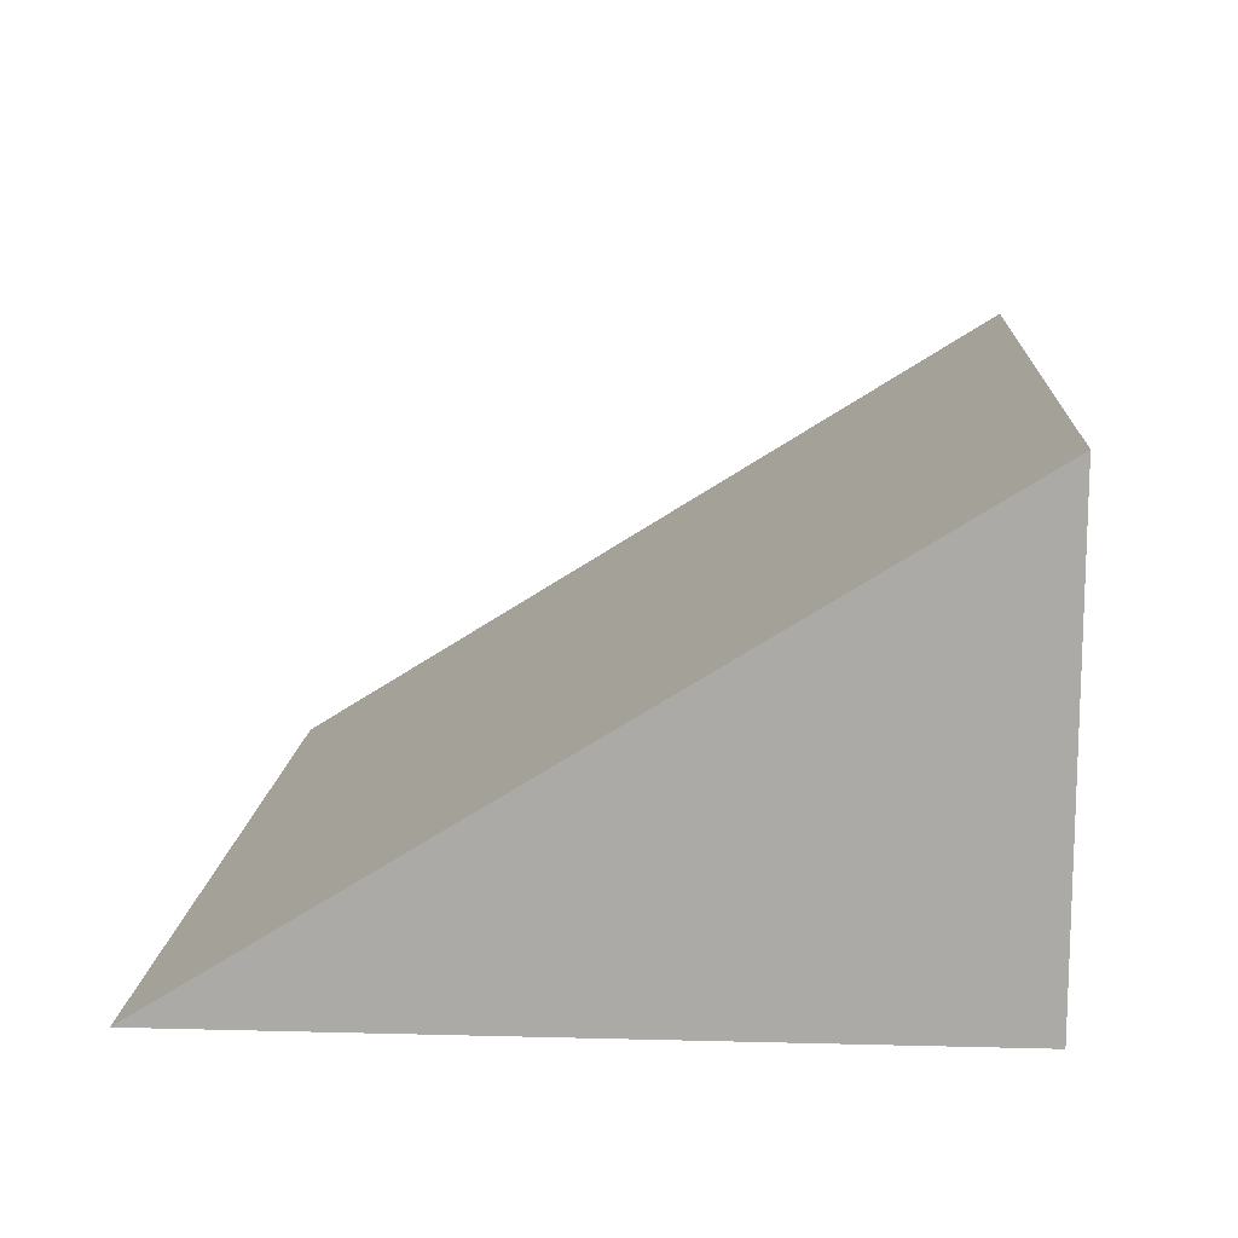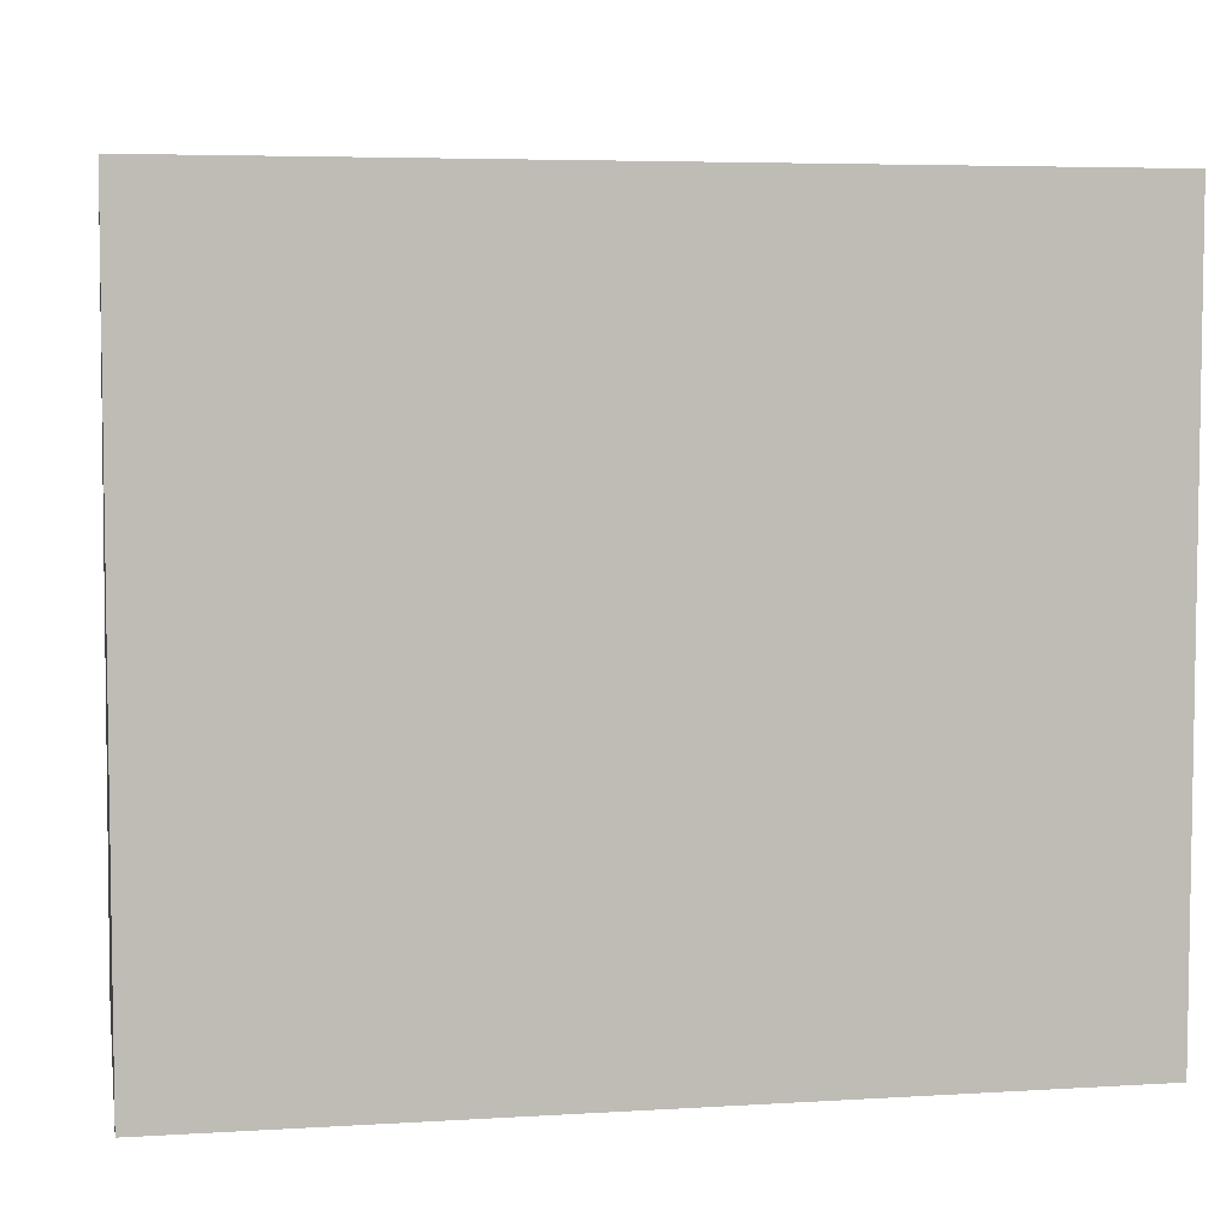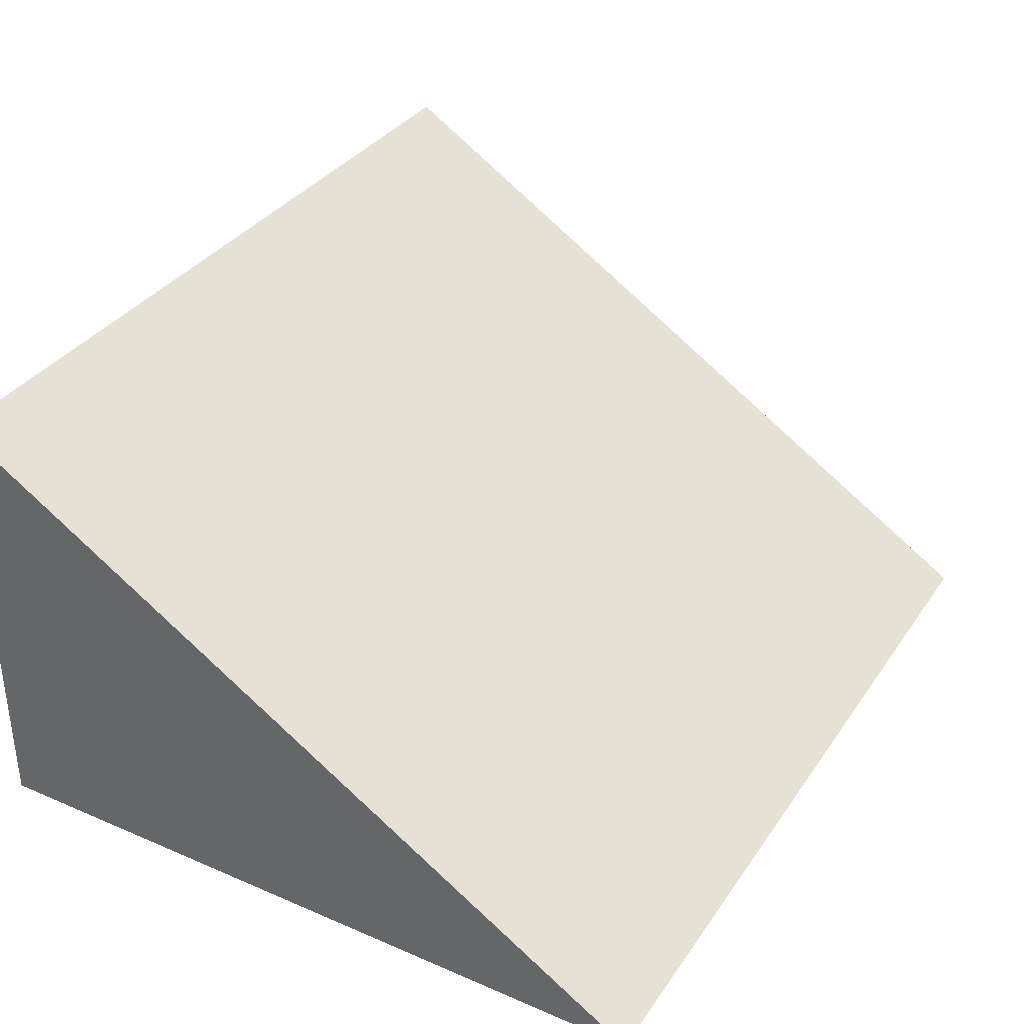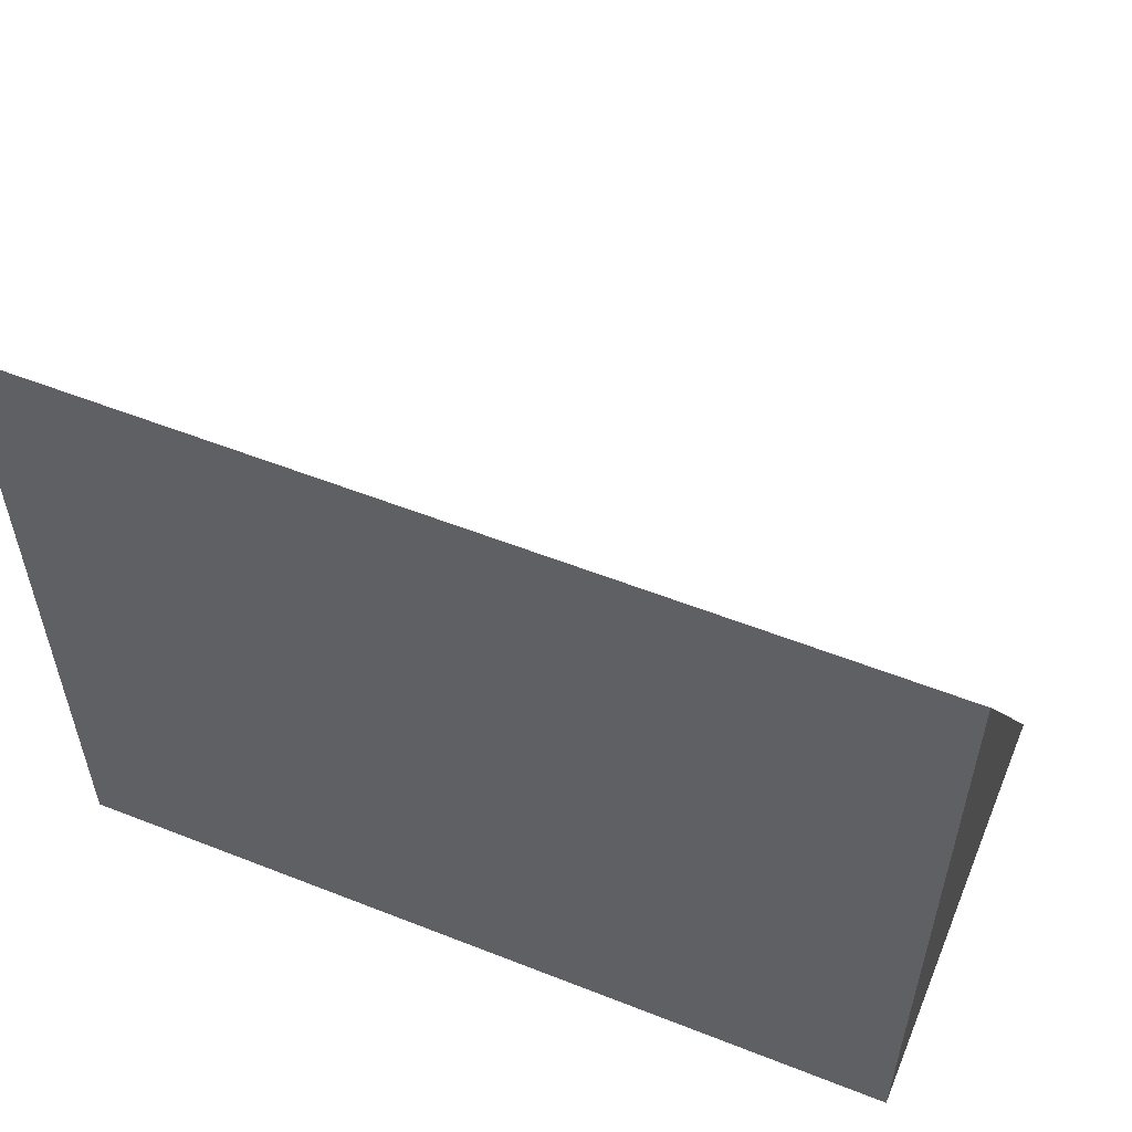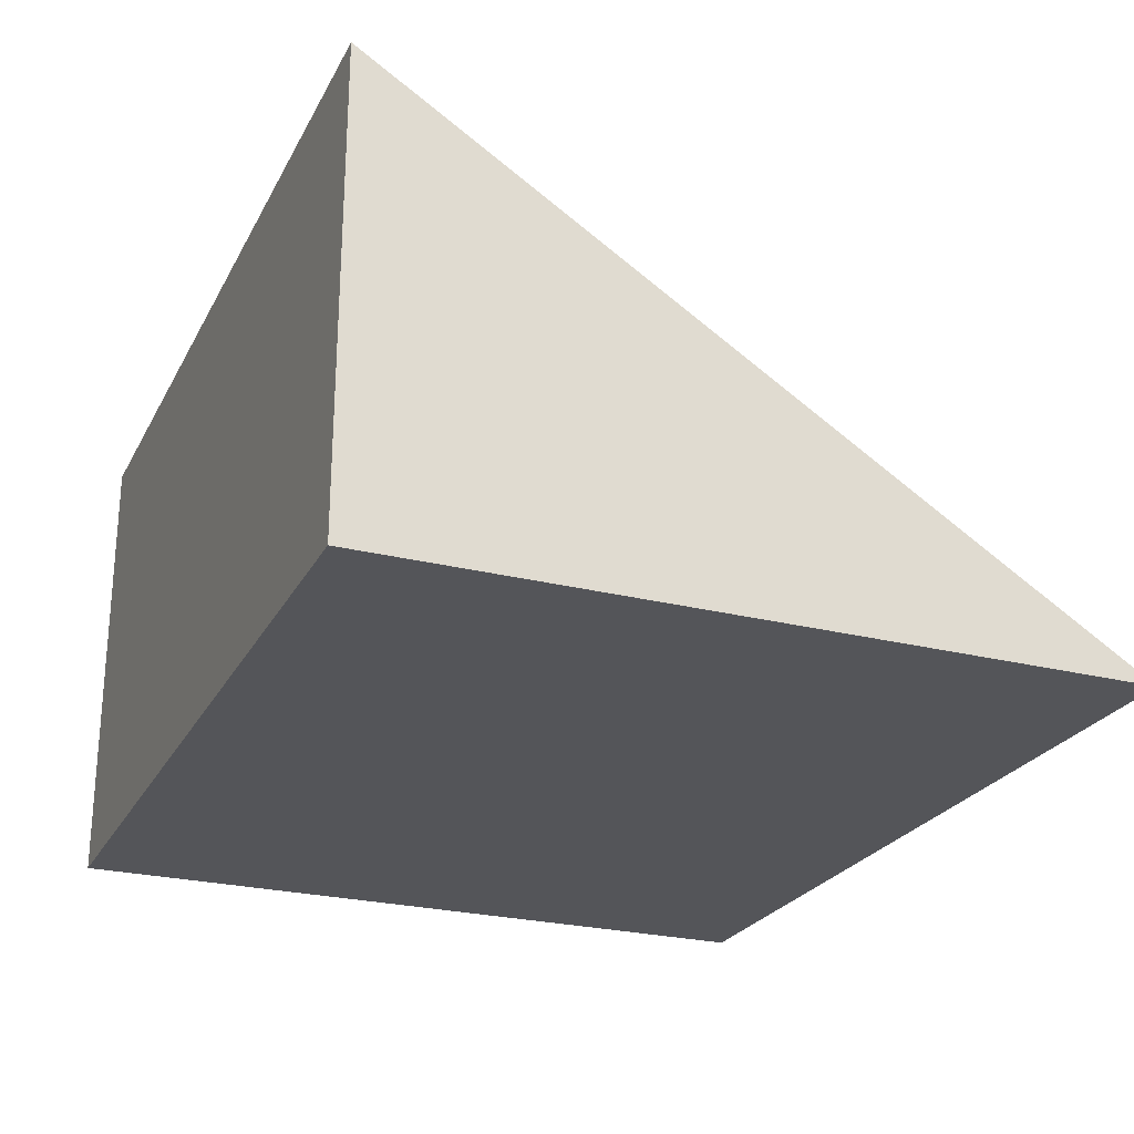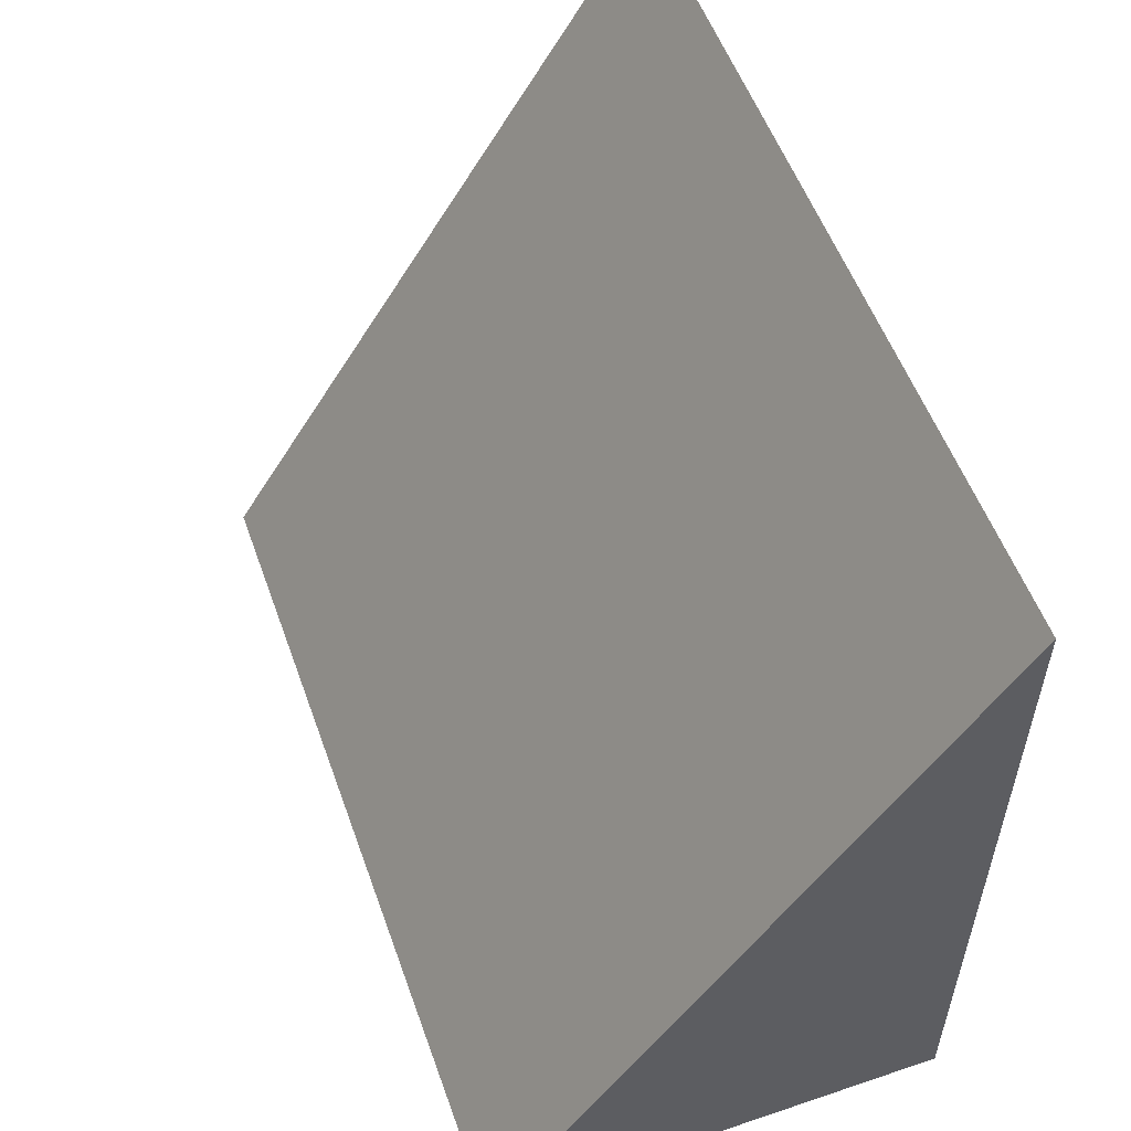
<metadata>
{"format":"obj","ext":"obj","renderer":"f3d","projection":"perspective","resolution":1024,"background":"white","views":[{"elev":13.2,"azim":93.8,"up":"+Y"},{"elev":5.3,"azim":-10.8,"up":"+Z"},{"elev":34.7,"azim":-60.3,"up":"+Y"},{"elev":55.5,"azim":22.5,"up":"+Z"},{"elev":-24.7,"azim":-112.2,"up":"+Y"},{"elev":54.7,"azim":-109.6,"up":"+Z"}]}
</metadata>
<code>
g default
v -231 -135 -302
v -287 -135 -302
v -231 -105 -302
v -287 -105 -302
v -231 -135.1 -254
v -287 -135.1 -254
g pCube132 group113
f 4 3 1 2
f 2 1 5 6
f 6 4 2
f 5 3 4 6
f 3 5 1

</code>
